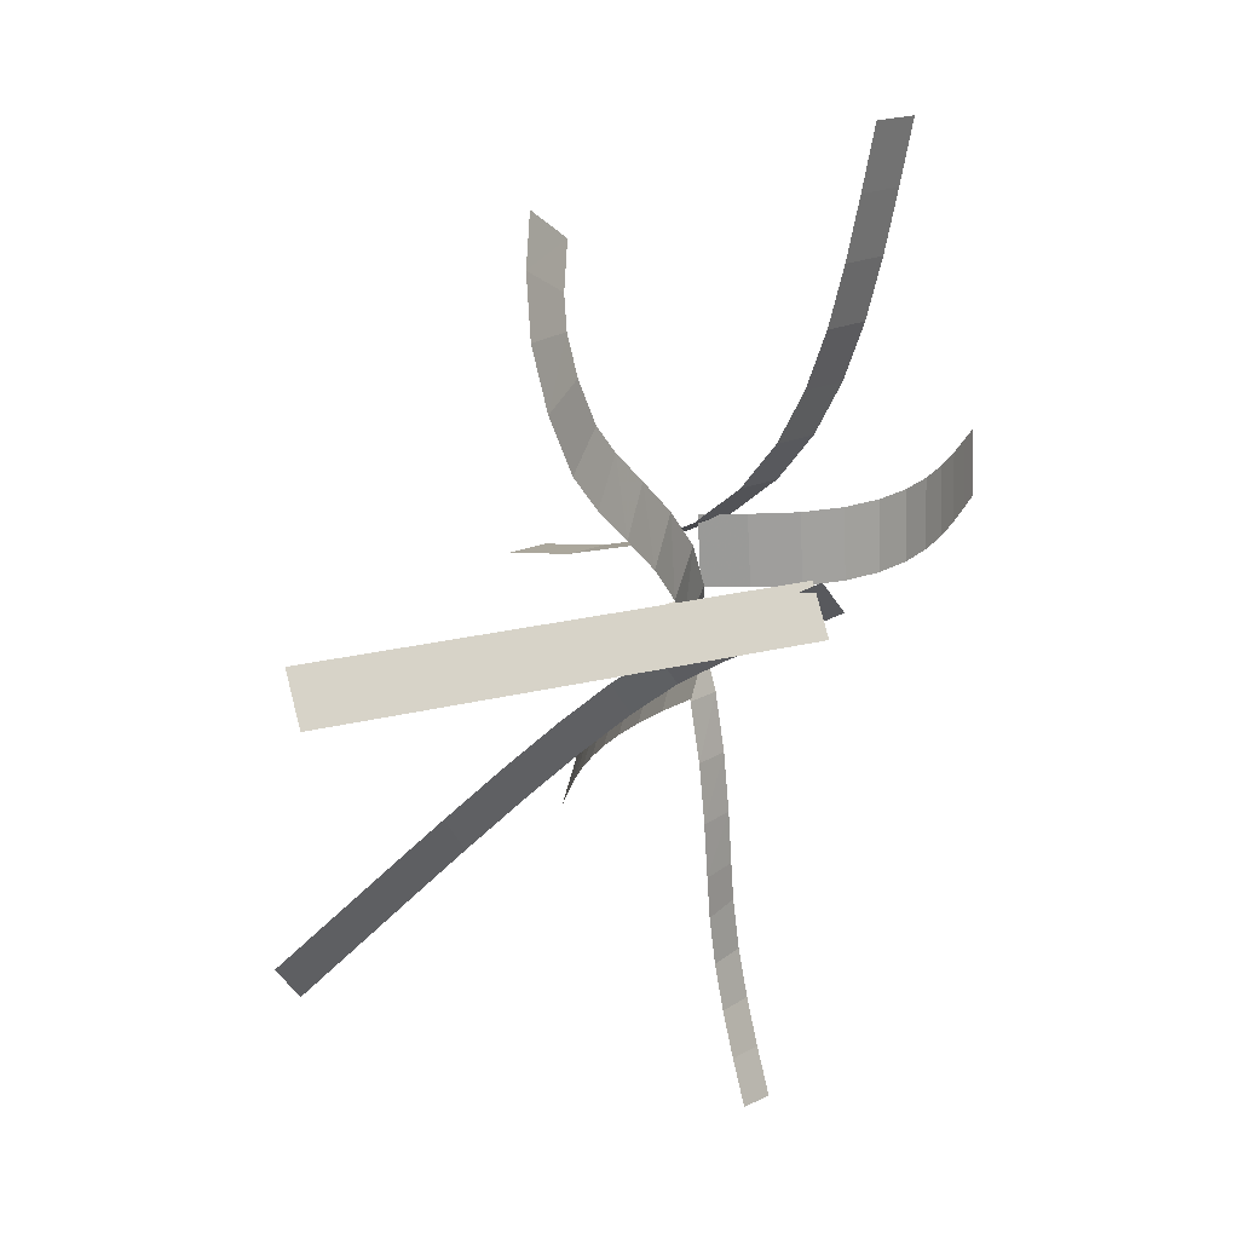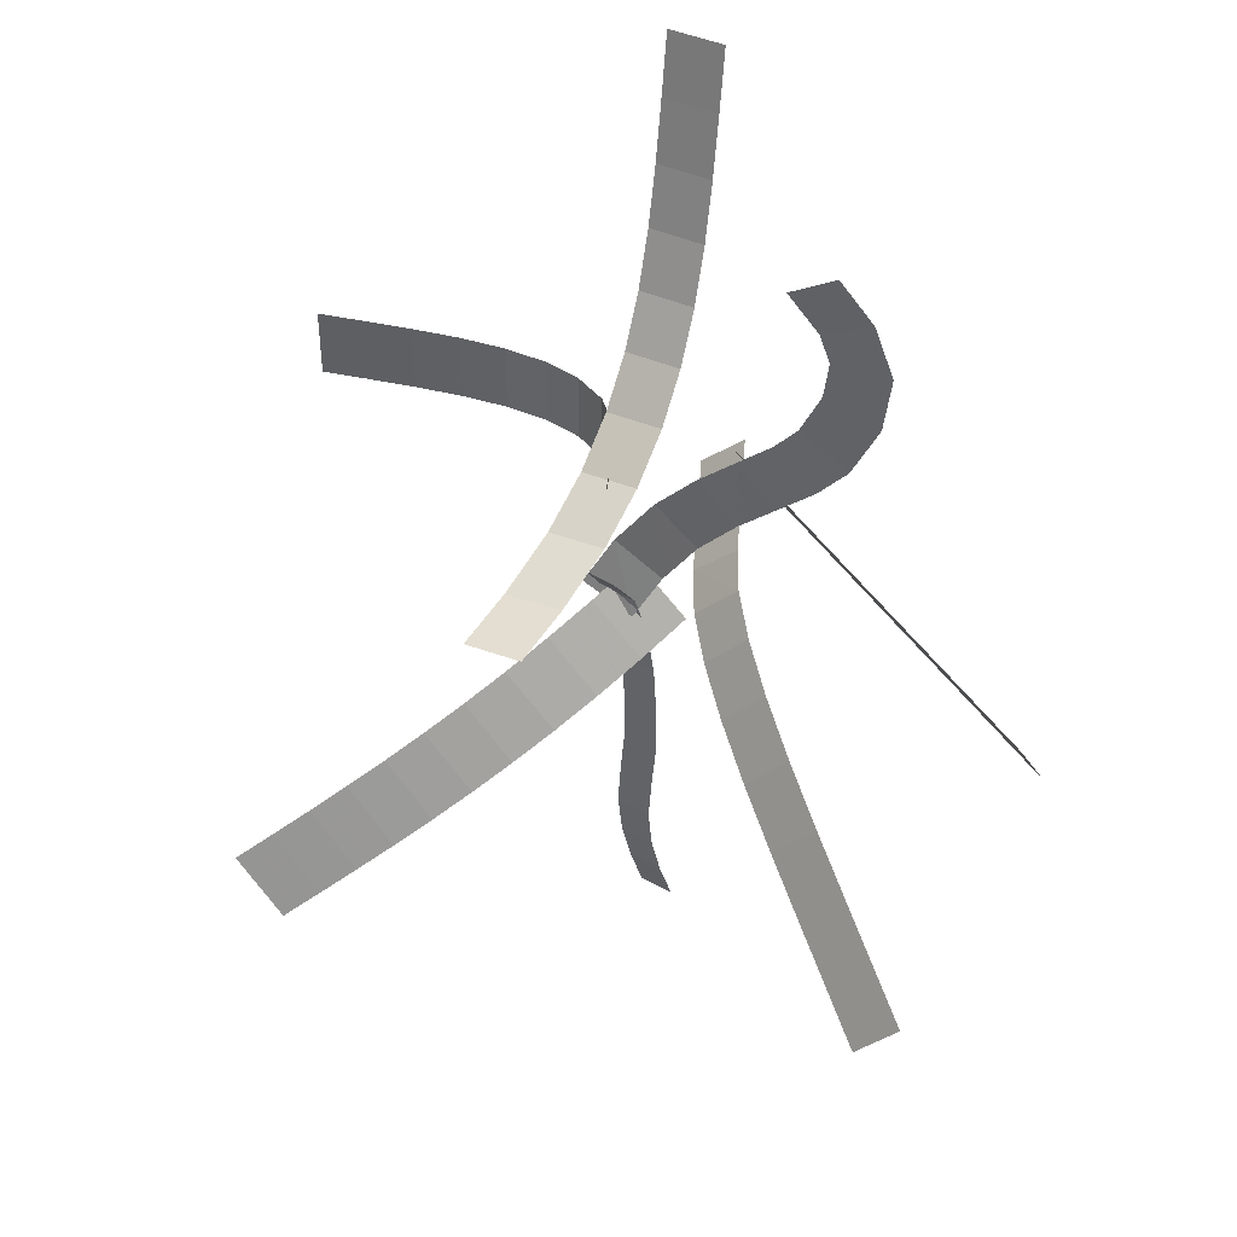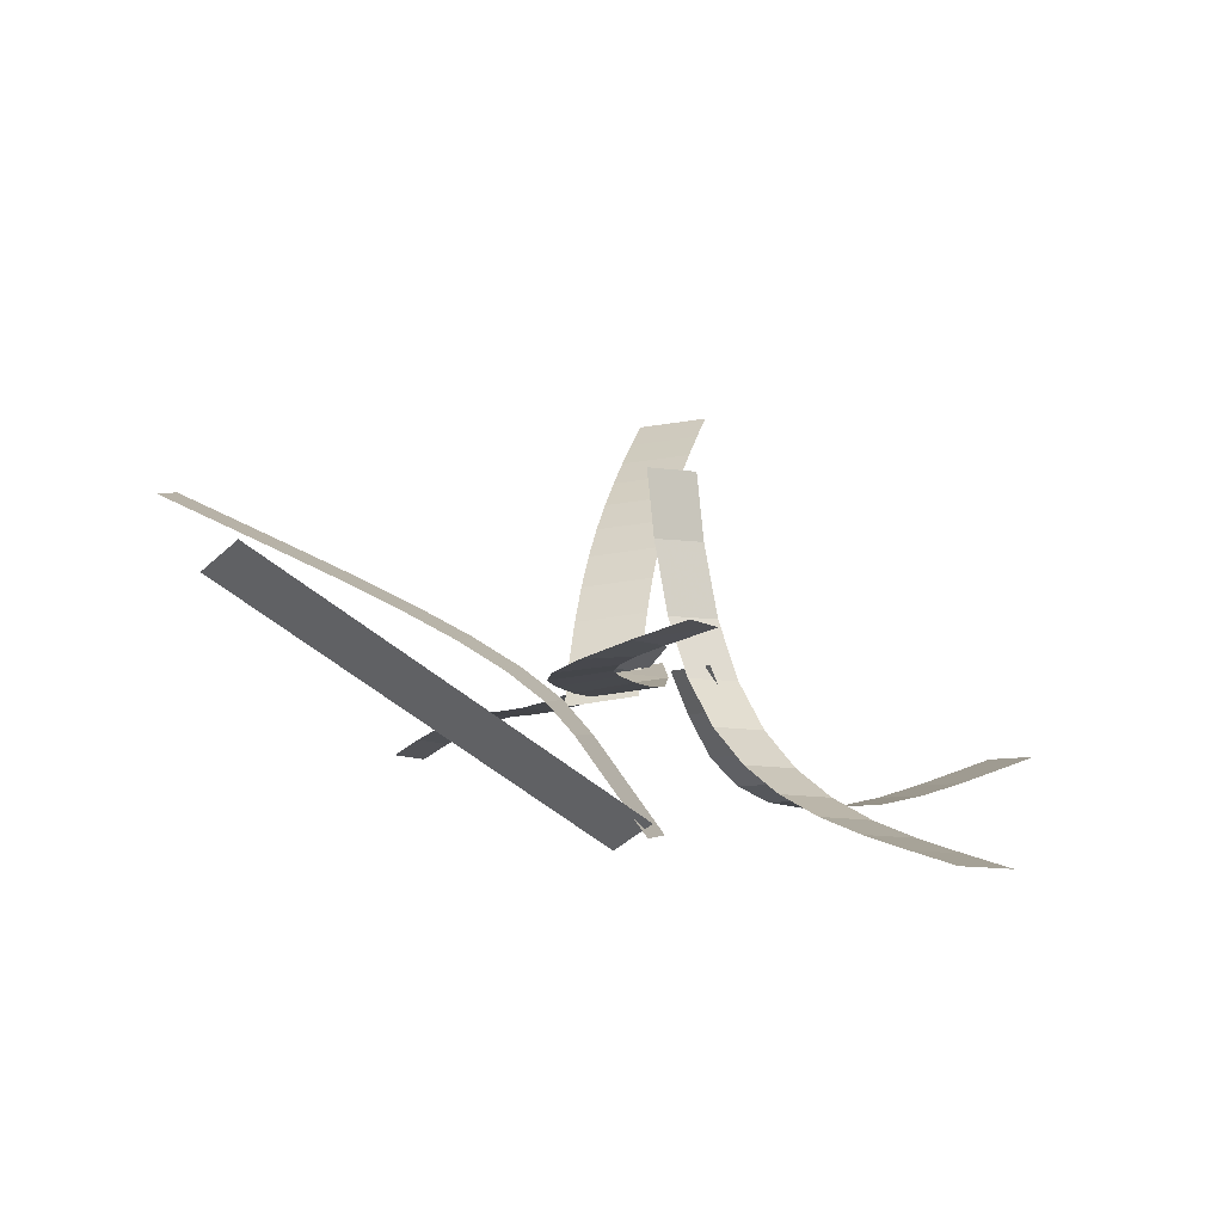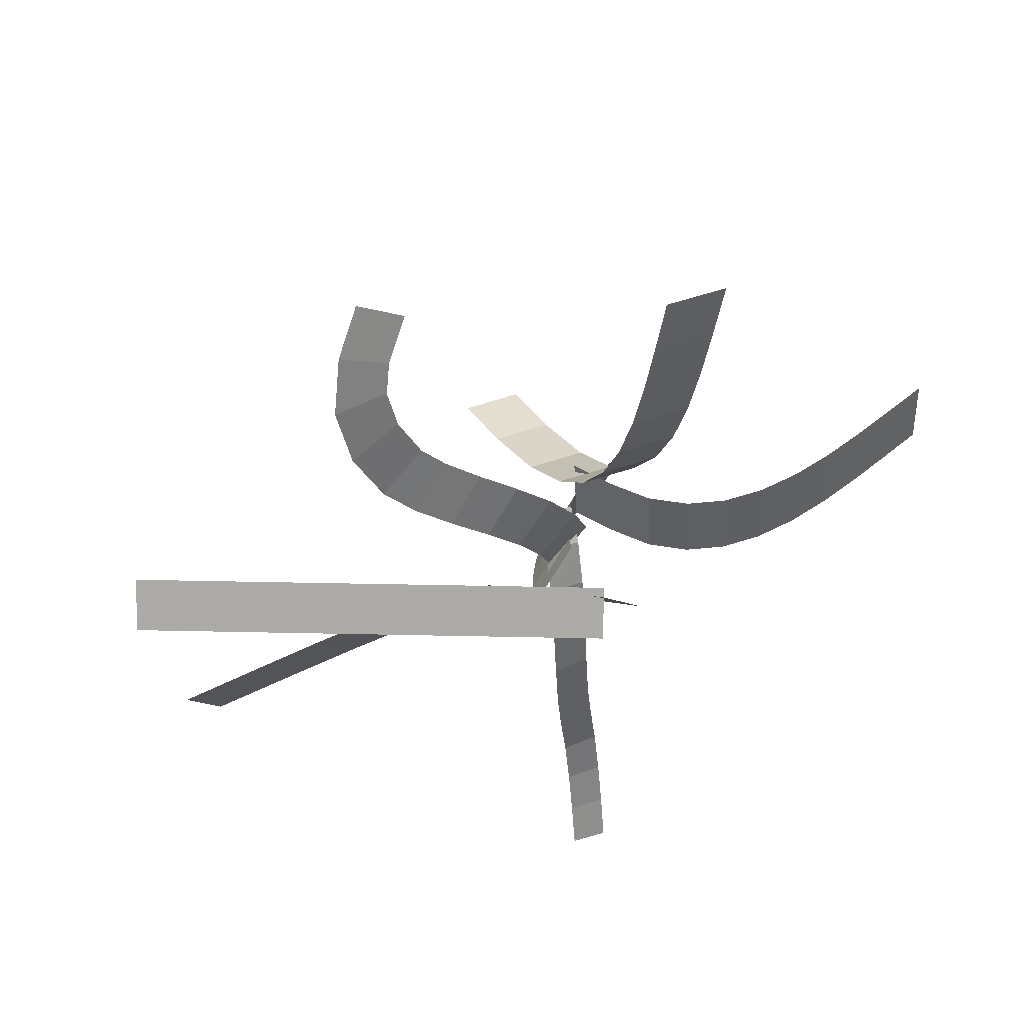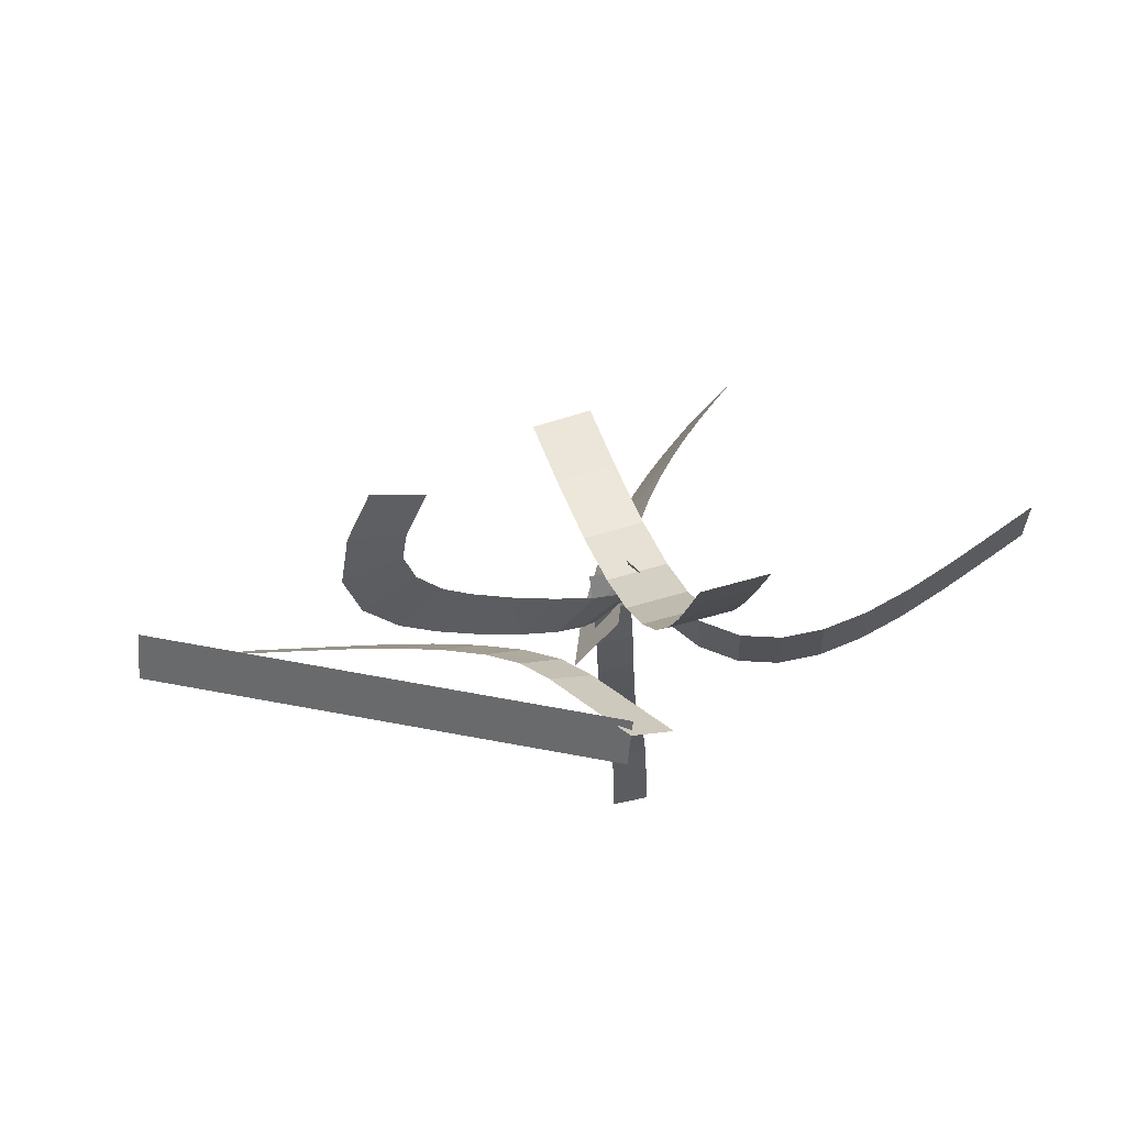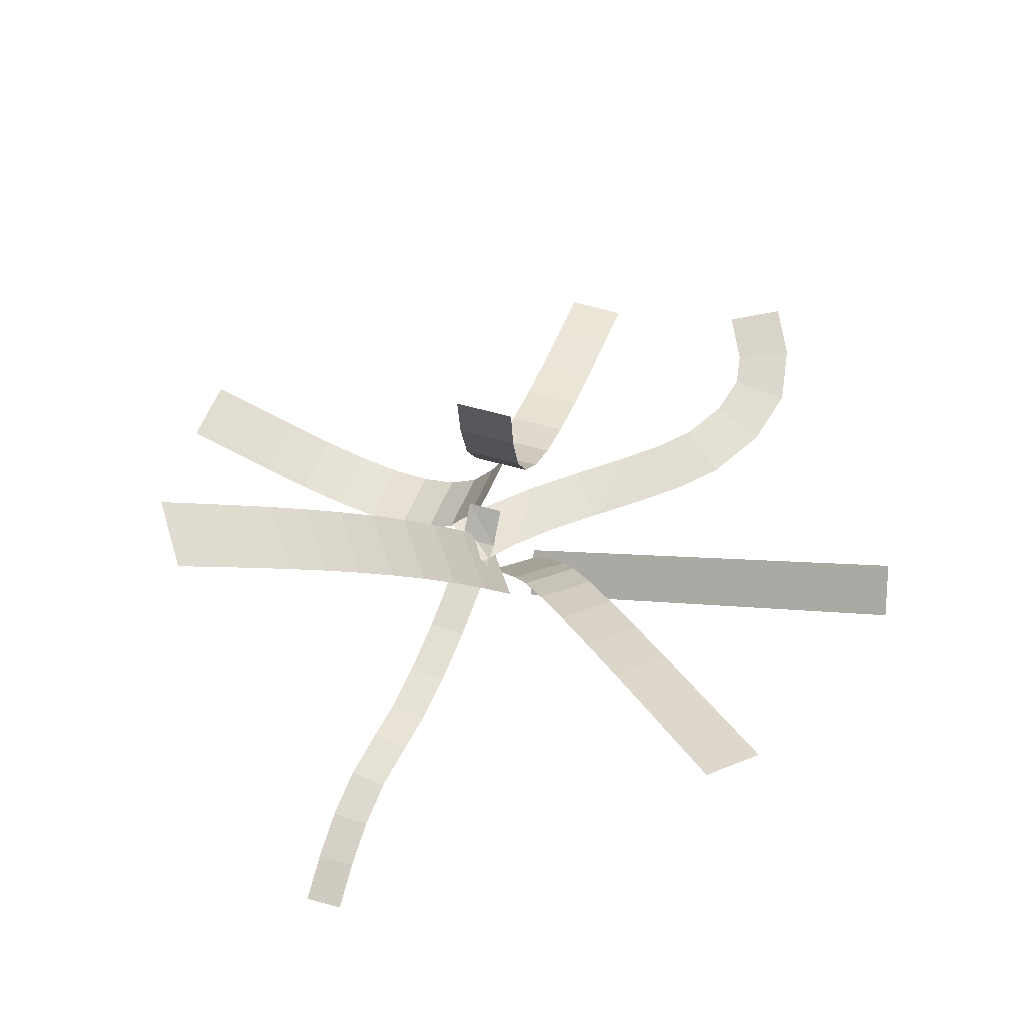
<metadata>
{"format":"obj","ext":"obj","renderer":"f3d","projection":"perspective","resolution":1024,"background":"white","views":[{"elev":17.9,"azim":123.4,"up":"+Y"},{"elev":38.9,"azim":31.9,"up":"+Y"},{"elev":-3.9,"azim":147.3,"up":"+Z"},{"elev":46.1,"azim":151.8,"up":"+Y"},{"elev":68.7,"azim":160.5,"up":"+Y"},{"elev":59.0,"azim":21.8,"up":"+Z"}]}
</metadata>
<code>
g Plane02
v -54.63 -51.72 73.32
v -45.3 -63.35 72.03
v -49.08 -46.72 68.46
v -39.74 -58.34 67.17
v -43.62 -41.78 63.59
v -34.26 -53.38 62.28
v -38.23 -36.83 58.55
v -28.83 -48.4 57.19
v -32.9 -31.85 53.23
v -23.45 -43.37 51.83
v -27.68 -26.83 47.55
v -18.17 -38.29 46.07
v -22.59 -21.76 41.4
v -13.01 -33.14 39.84
v -17.64 -16.61 34.69
v -7.985 -27.93 33.03
v -12.86 -11.39 27.31
v -3.134 -22.63 25.55
v -8.269 -6.069 19.18
v 1.52 -17.23 17.3
v -3.993 -0.7677 10.4
v 5.847 -11.87 8.421
f 1 2 3
f 4 3 2
f 3 4 5
f 6 5 4
f 5 6 7
f 8 7 6
f 7 8 9
f 10 9 8
f 9 10 11
f 12 11 10
f 11 12 13
f 14 13 12
f 13 14 15
f 16 15 14
f 15 16 17
f 18 17 16
f 17 18 19
f 20 19 18
f 19 20 21
f 22 21 20
g Plane03
v -8.827 -94.27 -0.4862
v -1.258 -93.74 0.3679
v -9.701 -85.19 2.719
v -2.114 -84.86 3.503
v -10.16 -75.84 5.401
v -2.553 -75.87 6.083
v -9.957 -66.11 7.247
v -2.364 -66.66 7.833
v -8.859 -55.92 7.939
v -1.334 -57.09 8.483
v -8.064 -48.27 8.001
v -0.465 -48.77 8.552
v -7.663 -37.98 8.459
v -0.05204 -38.17 9.035
v -7.615 -26.43 9.599
v -0.005517 -26.44 10.22
v -7.888 -15.12 11.7
v -0.2865 -15 12.41
v -8.443 -5.535 15.02
v -0.8612 -5.332 15.9
v -9.242 0.9653 19.84
v -1.698 1.013 21.01
f 23 24 25
f 26 25 24
f 25 26 27
f 28 27 26
f 27 28 29
f 30 29 28
f 29 30 31
f 32 31 30
f 31 32 33
f 34 33 32
f 33 34 35
f 36 35 34
f 35 36 37
f 38 37 36
f 37 38 39
f 40 39 38
f 39 40 41
f 42 41 40
f 41 42 43
f 44 43 42
g Plane04
v 88.54 2.839 29.68
v 85.7 11.98 34.78
v 80.17 2.947 24.83
v 77.34 12.09 29.92
v 71.81 3.055 19.98
v 68.97 12.19 25.07
v 63.45 3.163 15.12
v 60.61 12.3 20.22
v 55.08 3.271 10.27
v 52.24 12.41 15.36
v 46.72 3.379 5.415
v 43.88 12.52 10.51
v 38.35 3.486 0.5615
v 35.52 12.63 5.656
v 29.99 3.594 -4.292
v 27.15 12.73 0.8019
v 21.63 3.702 -9.146
v 18.79 12.84 -4.052
v 13.26 3.81 -14
v 10.42 12.95 -8.905
v 4.899 3.918 -18.85
v 2.06 13.06 -13.76
f 45 46 47
f 48 47 46
f 47 48 49
f 50 49 48
f 49 50 51
f 52 51 50
f 51 52 53
f 54 53 52
f 53 54 55
f 56 55 54
f 55 56 57
f 58 57 56
f 57 58 59
f 60 59 58
f 59 60 61
f 62 61 60
f 61 62 63
f 64 63 62
f 63 64 65
f 66 65 64
g Plane05
v 39.28 79.76 19.06
v 29.51 73.68 18.44
v 44.8 71.02 16.07
v 34.54 65.77 15.72
v 47.51 59.92 13.33
v 36.02 59.67 14.22
v 45.2 47.84 11.67
v 34.43 51.68 13.14
v 39.27 36.3 10.96
v 29.89 42.79 12.59
v 32.81 28.99 10.28
v 24.81 37.1 12.05
v 24.95 21.96 9.569
v 17.46 30.55 11.33
v 16.66 14.73 9.332
v 9.009 23.2 10.97
v 8.953 7.083 10.05
v 0.5703 14.85 11.55
v 2.824 -1.069 12.15
v -6.736 5.187 13.69
v -1.752 -9.846 15.4
v -11.66 -4.189 17.03
f 67 68 69
f 70 69 68
f 69 70 71
f 72 71 70
f 71 72 73
f 74 73 72
f 73 74 75
f 76 75 74
f 75 76 77
f 78 77 76
f 77 78 79
f 80 79 78
f 79 80 81
f 82 81 80
f 81 82 83
f 84 83 82
f 83 84 85
f 86 85 84
f 85 86 87
f 88 87 86
g Plane06
v -84.35 20.25 -0.8115
v -84.51 6.358 -1.164
v -75.59 20.21 -3.349
v -75.74 6.325 -3.701
v -65.62 20.17 -6.171
v -65.78 6.284 -6.522
v -55.83 20.12 -8.592
v -56.01 6.228 -8.941
v -46.4 20.03 -10.22
v -46.6 6.144 -10.57
v -37.51 19.91 -10.67
v -37.75 6.017 -11.01
v -29.32 19.72 -9.526
v -29.62 5.832 -9.877
v -22.04 19.46 -6.402
v -22.41 5.577 -6.786
v -15.85 19.12 -0.9029
v -16.29 5.235 -1.344
v -10.98 18.68 7.265
v -11.46 4.798 6.763
v -7.278 18.25 15.55
v -7.755 4.372 15.05
f 89 90 91
f 92 91 90
f 91 92 93
f 94 93 92
f 93 94 95
f 96 95 94
f 95 96 97
f 98 97 96
f 97 98 99
f 100 99 98
f 99 100 101
f 102 101 100
f 101 102 103
f 104 103 102
f 103 104 105
f 106 105 104
f 105 106 107
f 108 107 106
f 107 108 109
f 110 109 108
g Plane07
v -4.924 91.94 -20.05
v -17.19 91.42 -20.71
v -4.534 79.62 -17.69
v -16.8 79.11 -18.35
v -4.15 67.62 -15.24
v -16.41 67.08 -15.9
v -3.767 55.97 -12.27
v -16.03 55.37 -12.91
v -3.385 44.94 -8.37
v -15.64 44.24 -8.975
v -3.004 34.8 -3.123
v -15.26 33.98 -3.661
v -2.623 25.81 3.878
v -14.87 24.84 3.453
v -2.242 18.21 13.05
v -14.48 17.11 12.78
v -1.861 12.26 24.82
v -14.1 11.07 24.73
v -1.479 8.229 39.63
v -13.71 7 39.69
v -1.176 6.251 53.3
v -13.41 5.016 53.4
f 111 112 113
f 114 113 112
f 113 114 115
f 116 115 114
f 115 116 117
f 118 117 116
f 117 118 119
f 120 119 118
f 119 120 121
f 122 121 120
f 121 122 123
f 124 123 122
f 123 124 125
f 126 125 124
f 125 126 127
f 128 127 126
f 127 128 129
f 130 129 128
f 129 130 131
f 132 131 130
g Plane01
v 66.55 -57.31 50.41
v 74.74 -48.48 48.9
v 58.3 -50.51 45.4
v 66.48 -41.68 43.89
v 49.52 -43.29 40.08
v 57.71 -34.46 38.58
v 39.63 -35.14 34.02
v 47.85 -26.32 32.52
v 30.21 -27.32 27.95
v 38.48 -18.56 26.49
v 21.6 -20.12 21.89
v 29.98 -11.44 20.5
v 14.19 -13.78 15.82
v 22.73 -5.239 14.57
v 8.31 -8.561 9.724
v 17.11 -0.2556 8.752
v 4.083 -4.473 3.073
v 13.21 3.522 2.598
v -0.782 0.512 -6.462
v 8.34 8.507 -6.937
v -5.647 5.497 -16
v 3.475 13.49 -16.47
f 133 134 135
f 136 135 134
f 135 136 137
f 138 137 136
f 137 138 139
f 140 139 138
f 139 140 141
f 142 141 140
f 141 142 143
f 144 143 142
f 143 144 145
f 146 145 144
f 145 146 147
f 148 147 146
f 147 148 149
f 150 149 148
f 149 150 151
f 152 151 150
f 151 152 153
f 154 153 152

</code>
